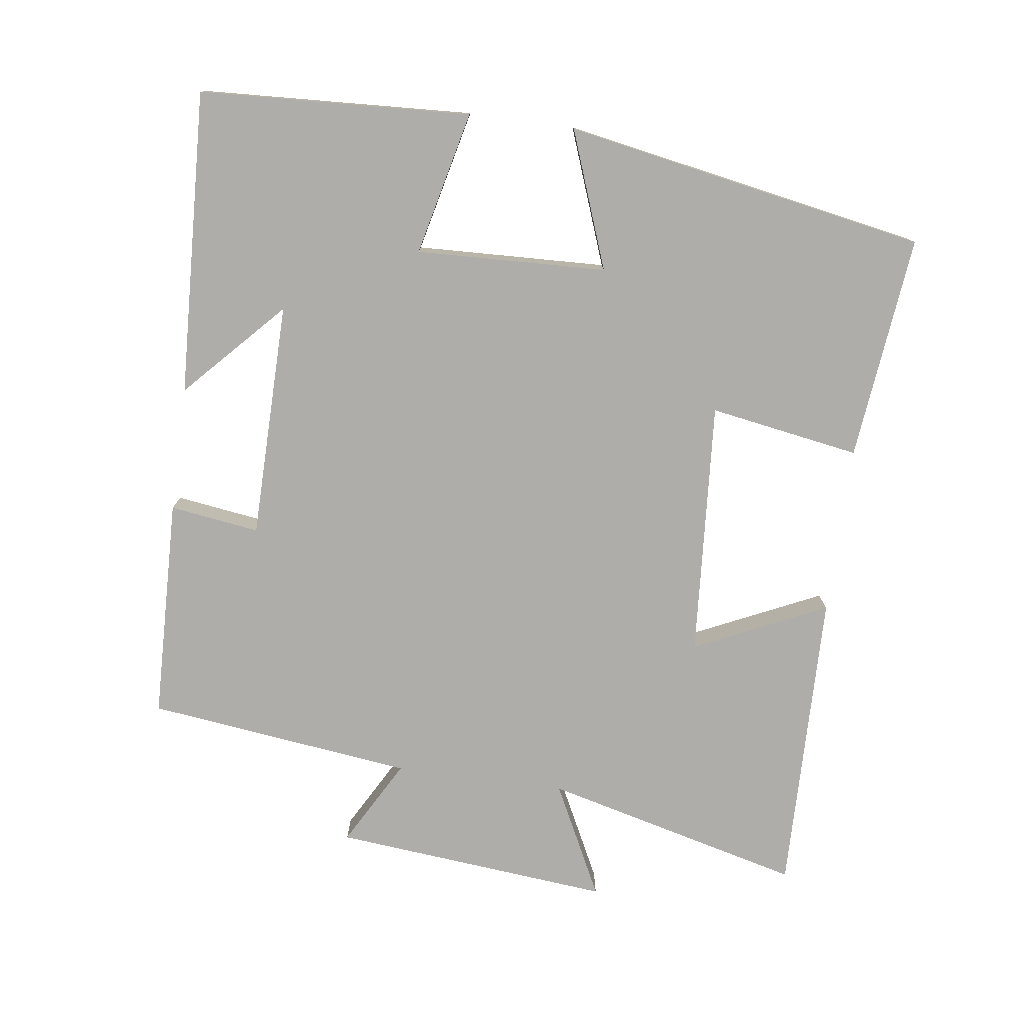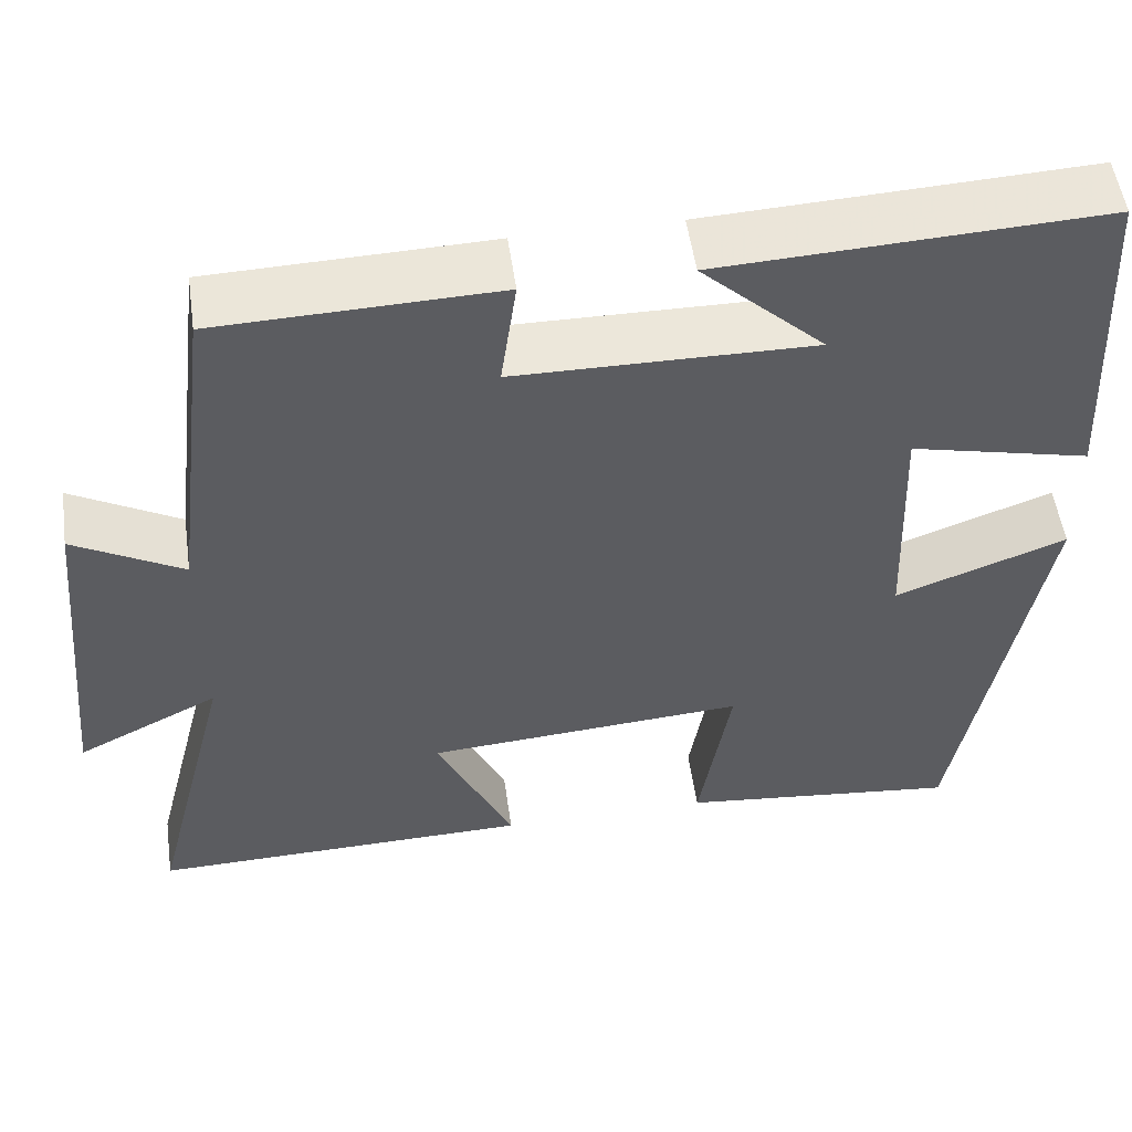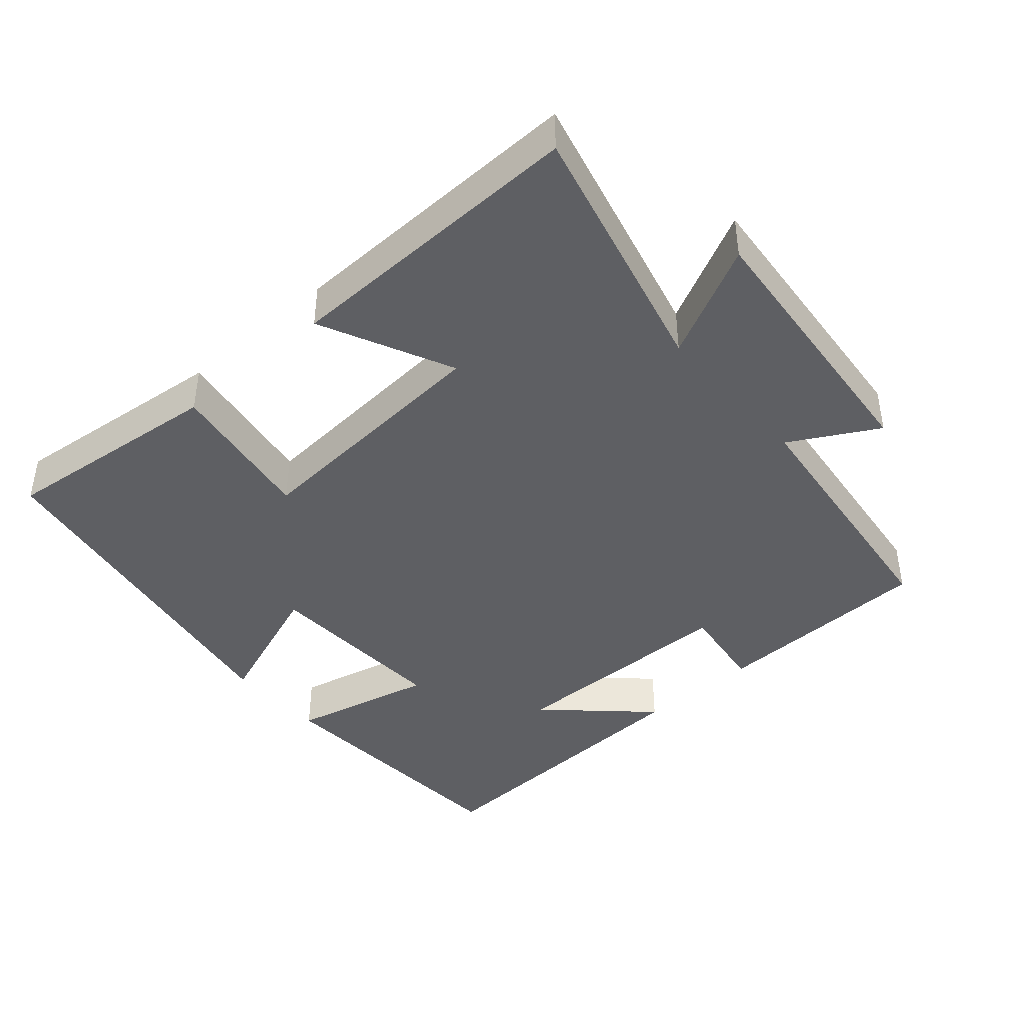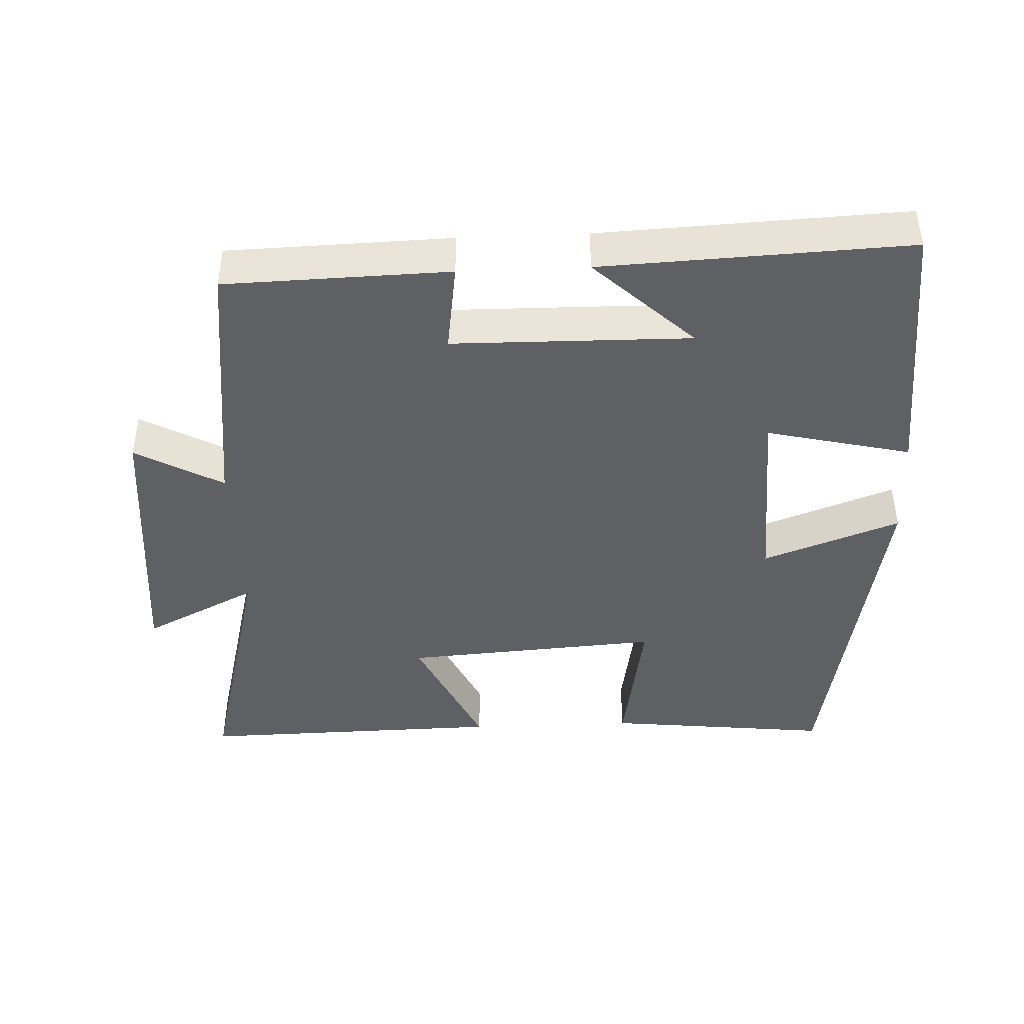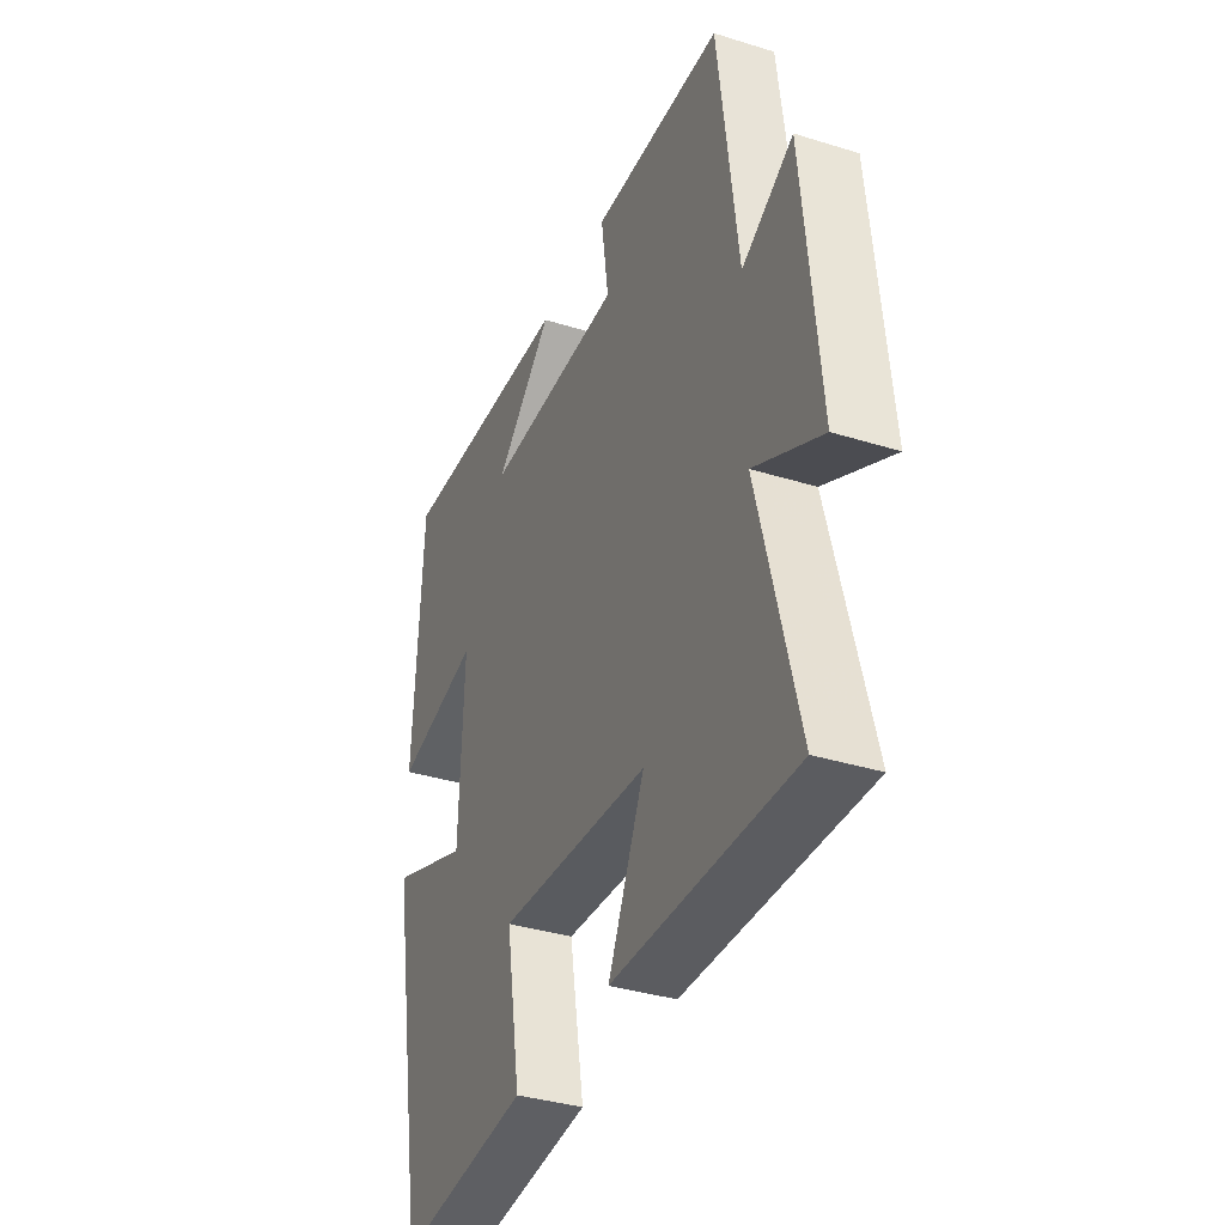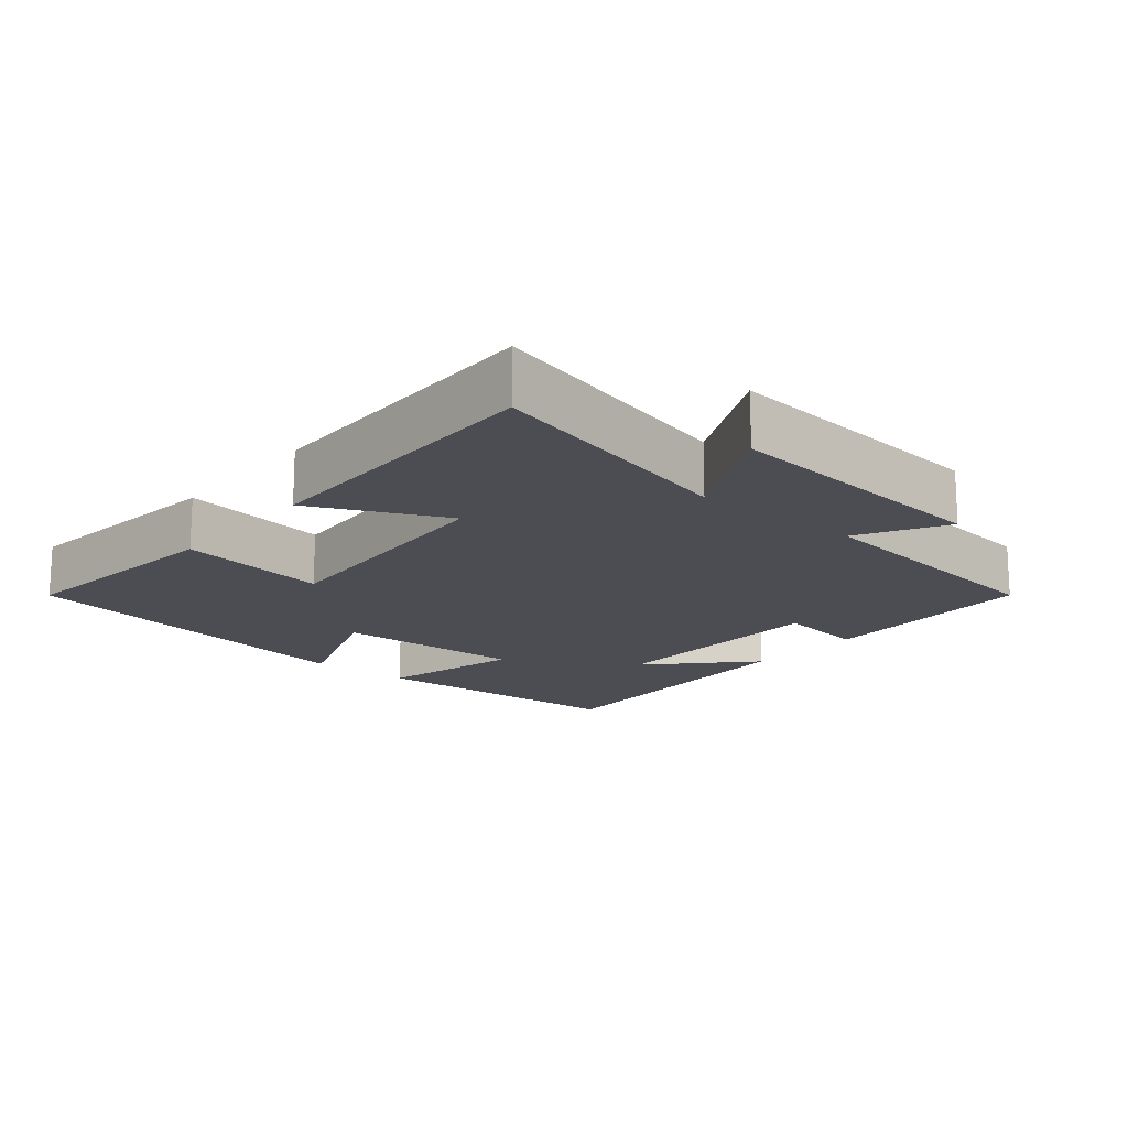
<metadata>
{"format":"obj","ext":"obj","renderer":"f3d","projection":"perspective","resolution":1024,"background":"white","views":[{"elev":-77.2,"azim":82.3,"up":"+Y"},{"elev":53.0,"azim":-8.1,"up":"+Z"},{"elev":-42.0,"azim":-138.7,"up":"+Y"},{"elev":-43.0,"azim":2.4,"up":"+Y"},{"elev":-36.2,"azim":-112.1,"up":"+Z"},{"elev":-16.3,"azim":-129.9,"up":"+Y"}]}
</metadata>
<code>
v -0.453 0.07 0.491
v -0.135 0.07 0.5
v -0.153 0.07 0.372
v 0.185 0.07 0.368
v 0.045 0.07 0.5
v 0.48 0.07 0.52
v 0.5 0.07 0.133
v 0.295 0.07 0.181
v 0.305 0.07 -0.091
v 0.5 0.07 -0.019
v 0.406 0.07 -0.535
v 0.085 0.07 -0.5
v 0.121 0.07 -0.285
v -0.245 0.07 -0.311
v -0.157 0.07 -0.5
v -0.594 0.07 -0.509
v -0.5 0.07 -0.138
v -0.662 0.07 -0.219
v -0.624 0.07 0.179
v -0.5 0.07 0.11
v -0.453 0 0.491
v -0.135 0 0.5
v -0.153 0 0.372
v 0.185 0 0.368
v 0.045 0 0.5
v 0.48 0 0.52
v 0.5 0 0.133
v 0.295 0 0.181
v 0.305 0 -0.091
v 0.5 0 -0.019
v 0.406 0 -0.535
v 0.085 0 -0.5
v 0.121 0 -0.285
v -0.245 0 -0.311
v -0.157 0 -0.5
v -0.594 0 -0.509
v -0.5 0 -0.138
v -0.662 0 -0.219
v -0.624 0 0.179
v -0.5 0 0.11
f 17 18 19 20
f 17 20 1 2
f 14 15 16 17
f 13 14 17
f 10 11 12 13
f 9 10 13
f 8 9 13 17
f 6 7 8
f 4 5 6
f 4 6 8 17
f 17 2 3
f 3 4 17
f 40 39 38 37
f 22 21 40 37
f 37 36 35 34
f 37 34 33
f 33 32 31 30
f 33 30 29
f 37 33 29 28
f 28 27 26
f 26 25 24
f 37 28 26 24
f 23 22 37
f 37 24 23
f 1 21 22 2
f 2 22 23 3
f 3 23 24 4
f 4 24 25 5
f 5 25 26 6
f 6 26 27 7
f 7 27 28 8
f 8 28 29 9
f 9 29 30 10
f 10 30 31 11
f 11 31 32 12
f 12 32 33 13
f 13 33 34 14
f 14 34 35 15
f 15 35 36 16
f 16 36 37 17
f 17 37 38 18
f 18 38 39 19
f 19 39 40 20
f 20 40 21 1

</code>
